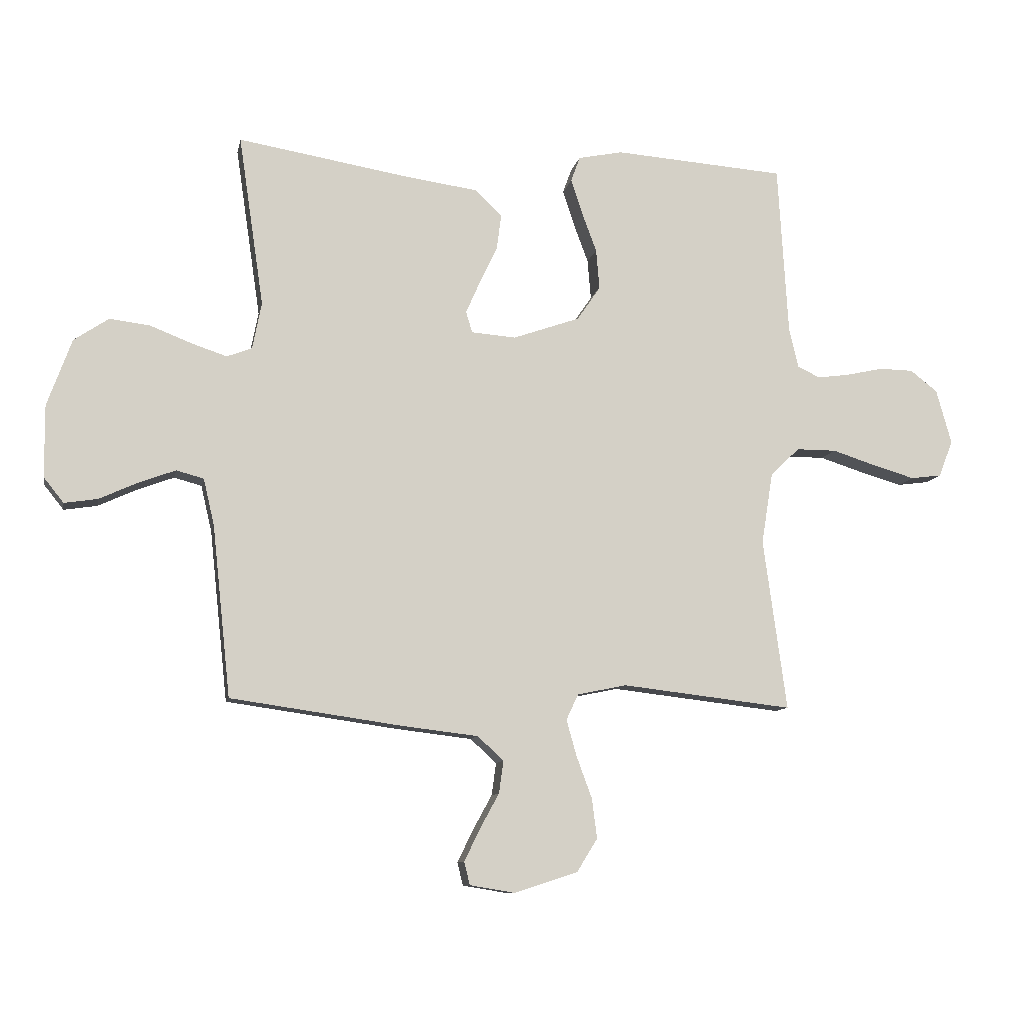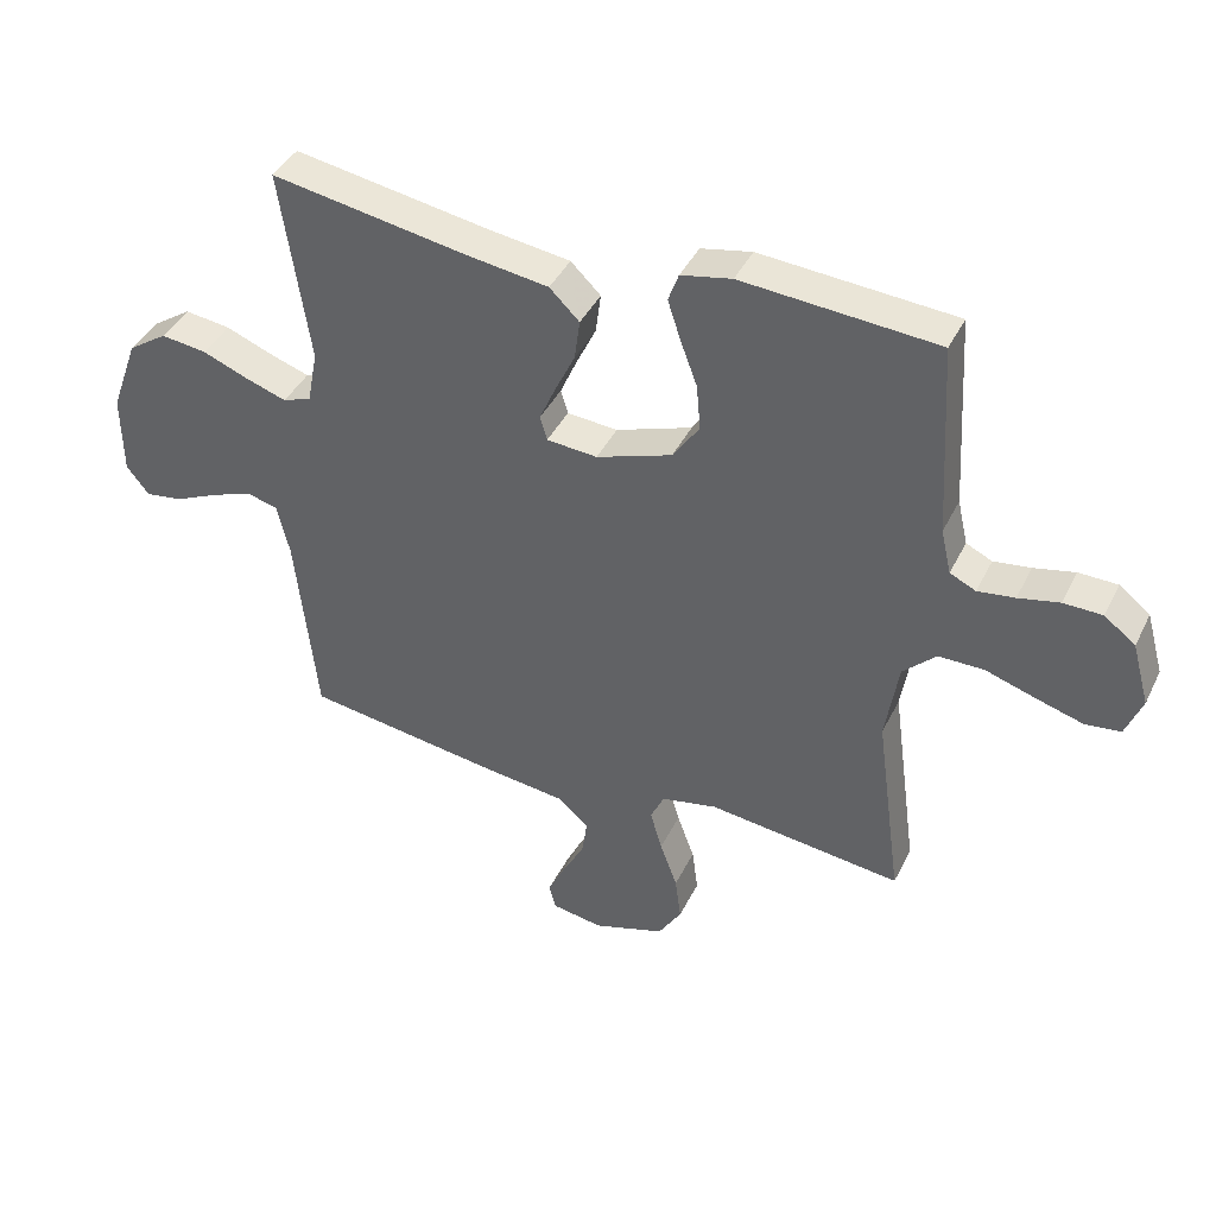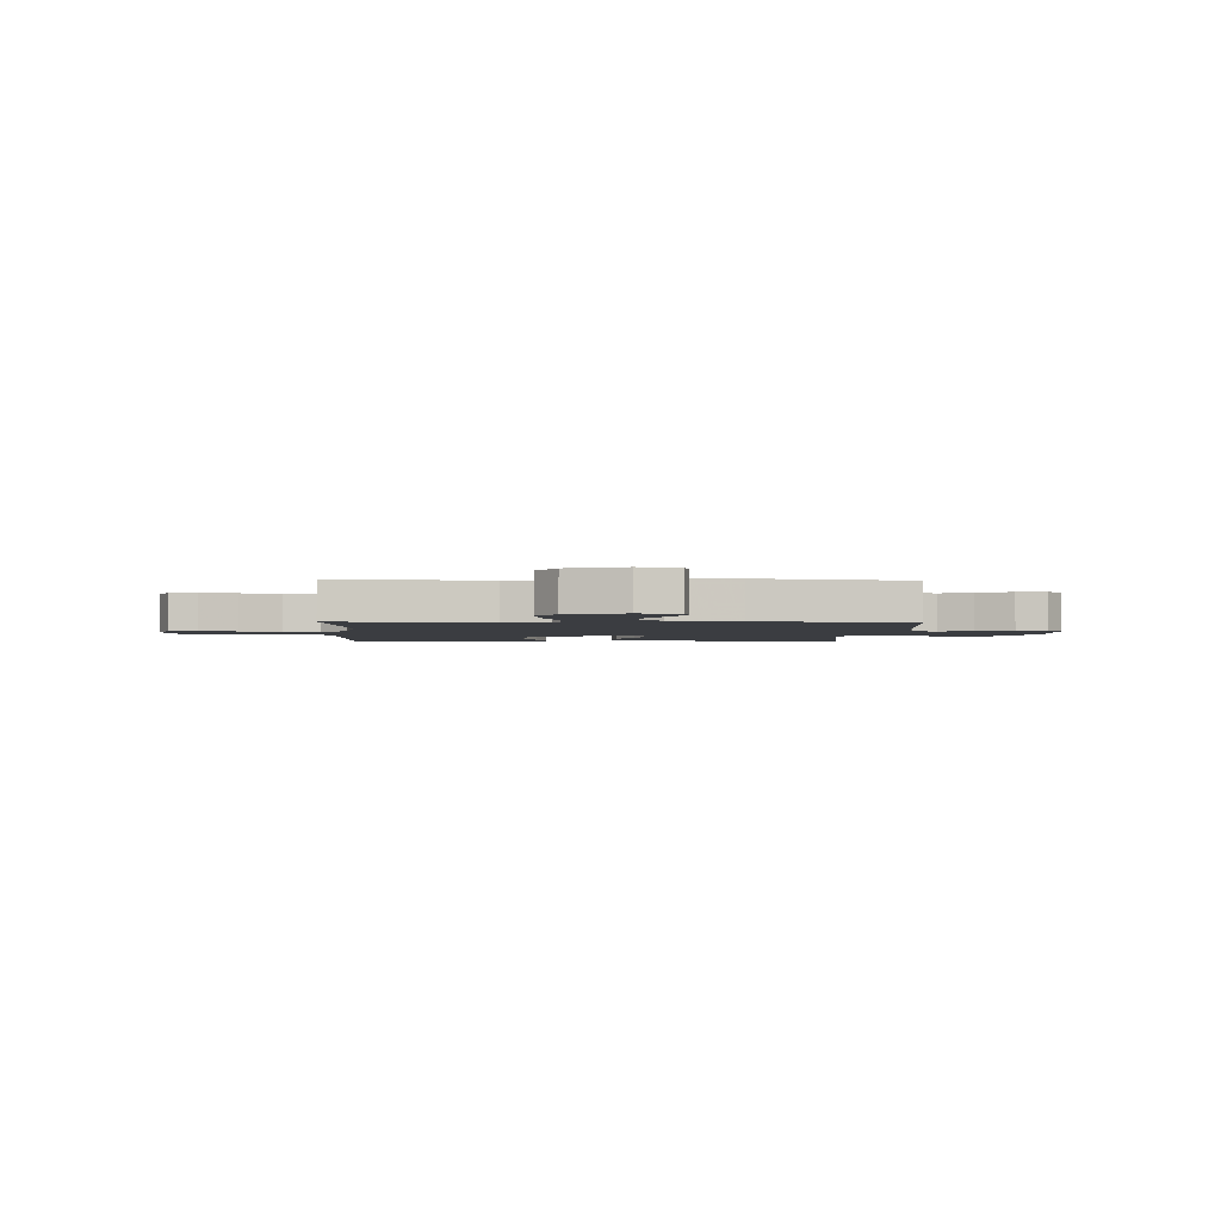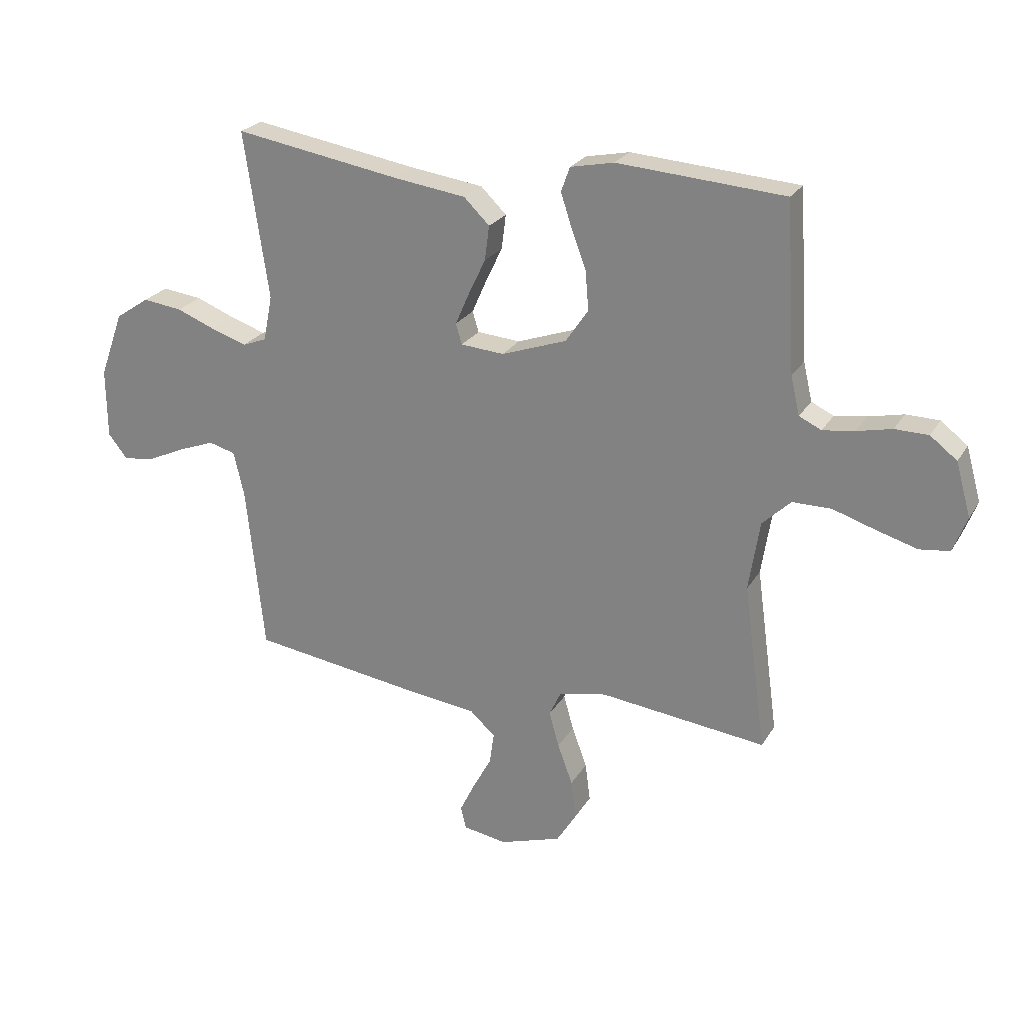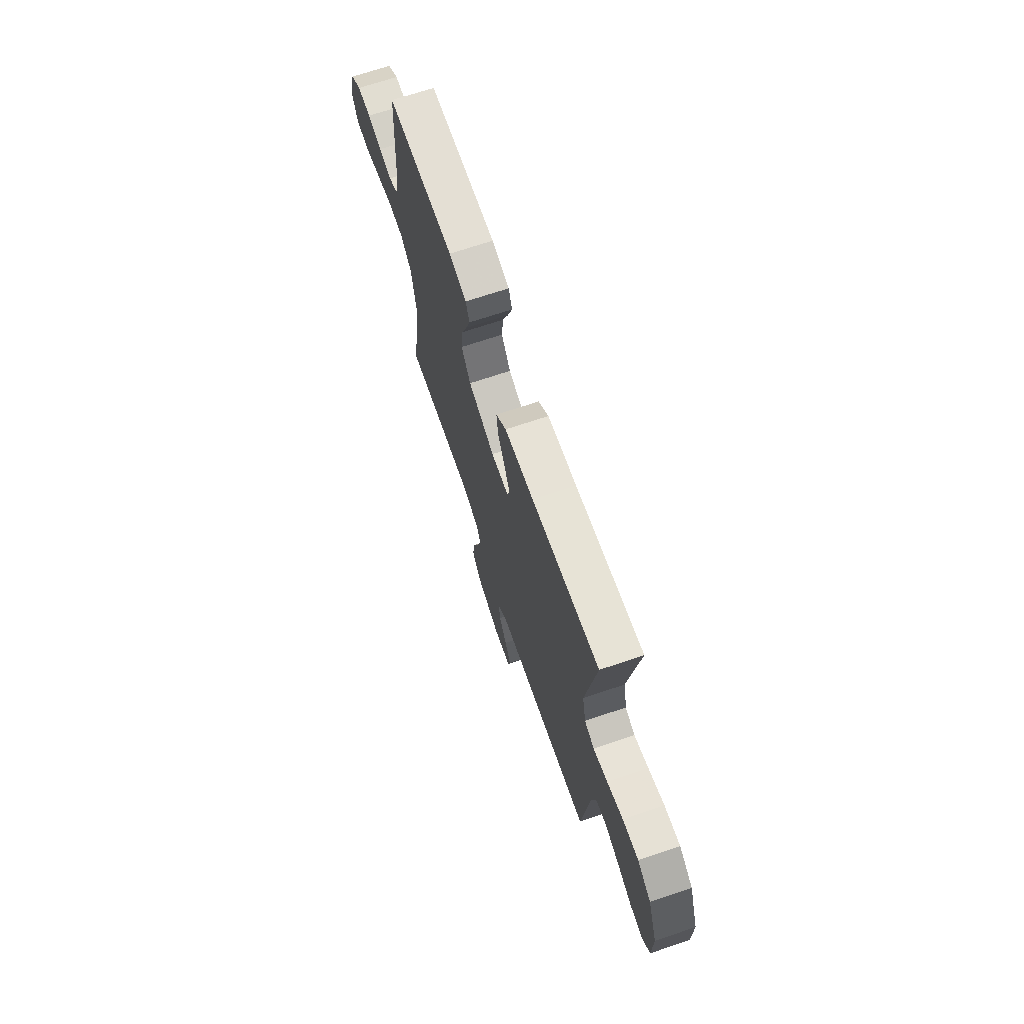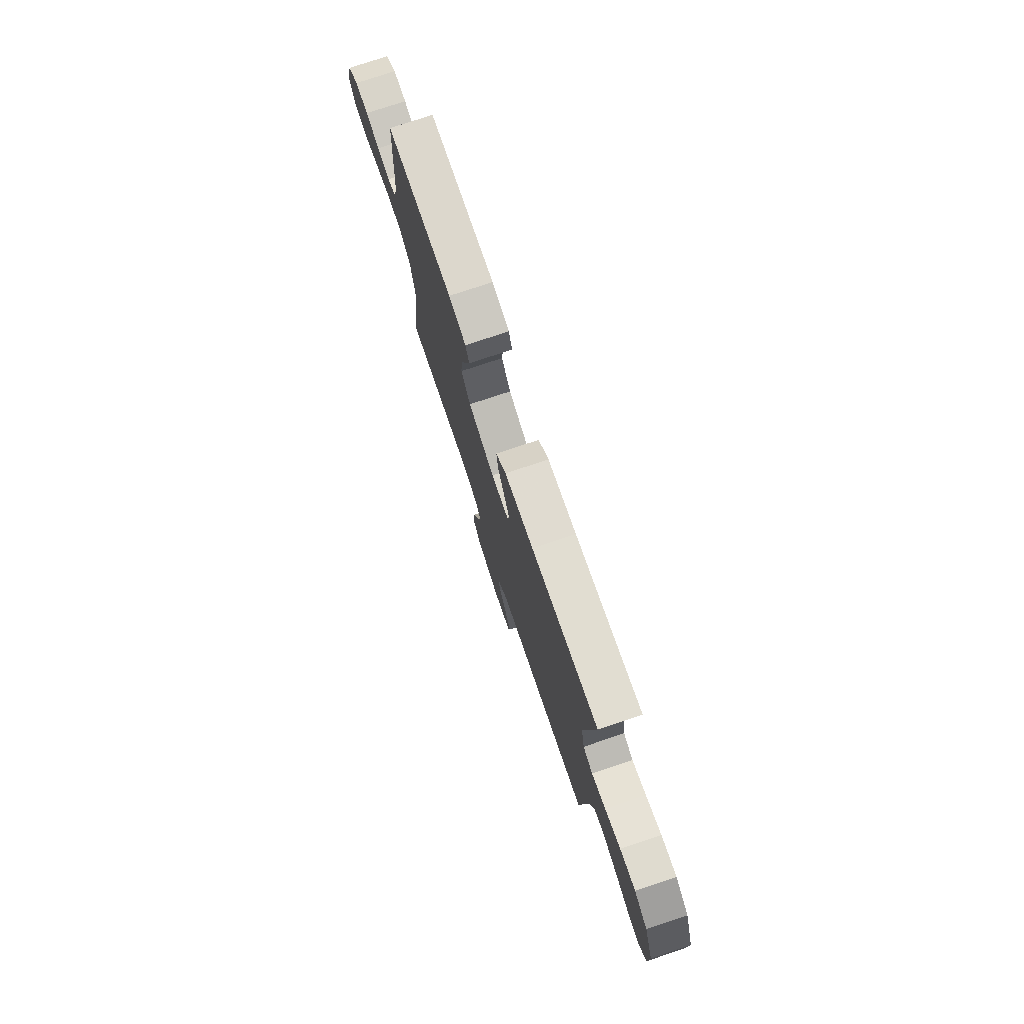
<metadata>
{"format":"obj","ext":"obj","renderer":"f3d","projection":"perspective","resolution":1024,"background":"white","views":[{"elev":-9.8,"azim":-11.1,"up":"+Z"},{"elev":41.1,"azim":24.5,"up":"+Z"},{"elev":-2.6,"azim":177.3,"up":"+Y"},{"elev":24.2,"azim":23.8,"up":"+Z"},{"elev":69.7,"azim":-108.6,"up":"+Z"},{"elev":76.4,"azim":-108.5,"up":"+Z"}]}
</metadata>
<code>
v 0.5 0.07 0.5
v 0.518 0.07 0.2
v 0.534 0.07 0.131
v 0.574 0.07 0.112
v 0.631 0.07 0.12
v 0.694 0.07 0.134
v 0.754 0.07 0.133
v 0.802 0.07 0.096
v 0.829 0.07 0
v 0.804 0.07 -0.064
v 0.75 0.07 -0.071
v 0.678 0.07 -0.05
v 0.6 0.07 -0.025
v 0.53 0.07 -0.025
v 0.479 0.07 -0.074
v 0.459 0.07 -0.2
v 0.5 0.07 -0.5
v 0.2 0.07 -0.465
v 0.114 0.07 -0.483
v 0.093 0.07 -0.528
v 0.111 0.07 -0.592
v 0.138 0.07 -0.665
v 0.147 0.07 -0.735
v 0.111 0.07 -0.793
v 0 0.07 -0.829
v -0.079 0.07 -0.816
v -0.089 0.07 -0.776
v -0.062 0.07 -0.72
v -0.028 0.07 -0.658
v -0.02 0.07 -0.601
v -0.066 0.07 -0.559
v -0.2 0.07 -0.543
v -0.5 0.07 -0.5
v -0.532 0.07 -0.2
v -0.551 0.07 -0.119
v -0.599 0.07 -0.106
v -0.663 0.07 -0.13
v -0.731 0.07 -0.161
v -0.789 0.07 -0.17
v -0.824 0.07 -0.126
v -0.825 0.07 0
v -0.782 0.07 0.118
v -0.721 0.07 0.159
v -0.65 0.07 0.15
v -0.579 0.07 0.122
v -0.516 0.07 0.101
v -0.472 0.07 0.118
v -0.456 0.07 0.2
v -0.5 0.07 0.5
v -0.2 0.07 0.45
v -0.071 0.07 0.432
v -0.025 0.07 0.387
v -0.033 0.07 0.325
v -0.064 0.07 0.26
v -0.089 0.07 0.203
v -0.078 0.07 0.166
v 0 0.07 0.16
v 0.117 0.07 0.201
v 0.158 0.07 0.261
v 0.152 0.07 0.331
v 0.126 0.07 0.401
v 0.106 0.07 0.462
v 0.122 0.07 0.506
v 0.2 0.07 0.522
v 0.5 0 0.5
v 0.518 0 0.2
v 0.534 0 0.131
v 0.574 0 0.112
v 0.631 0 0.12
v 0.694 0 0.134
v 0.754 0 0.133
v 0.802 0 0.096
v 0.829 0 0
v 0.804 0 -0.064
v 0.75 0 -0.071
v 0.678 0 -0.05
v 0.6 0 -0.025
v 0.53 0 -0.025
v 0.479 0 -0.074
v 0.459 0 -0.2
v 0.5 0 -0.5
v 0.2 0 -0.465
v 0.114 0 -0.483
v 0.093 0 -0.528
v 0.111 0 -0.592
v 0.138 0 -0.665
v 0.147 0 -0.735
v 0.111 0 -0.793
v 0 0 -0.829
v -0.079 0 -0.816
v -0.089 0 -0.776
v -0.062 0 -0.72
v -0.028 0 -0.658
v -0.02 0 -0.601
v -0.066 0 -0.559
v -0.2 0 -0.543
v -0.5 0 -0.5
v -0.532 0 -0.2
v -0.551 0 -0.119
v -0.599 0 -0.106
v -0.663 0 -0.13
v -0.731 0 -0.161
v -0.789 0 -0.17
v -0.824 0 -0.126
v -0.825 0 0
v -0.782 0 0.118
v -0.721 0 0.159
v -0.65 0 0.15
v -0.579 0 0.122
v -0.516 0 0.101
v -0.472 0 0.118
v -0.456 0 0.2
v -0.5 0 0.5
v -0.2 0 0.45
v -0.071 0 0.432
v -0.025 0 0.387
v -0.033 0 0.325
v -0.064 0 0.26
v -0.089 0 0.203
v -0.078 0 0.166
v 0 0 0.16
v 0.117 0 0.201
v 0.158 0 0.261
v 0.152 0 0.331
v 0.126 0 0.401
v 0.106 0 0.462
v 0.122 0 0.506
v 0.2 0 0.522
f 63 64 1 2
f 60 61 62 63
f 60 63 2 3
f 59 60 3
f 58 59 3 4
f 57 58 4
f 56 57 4
f 51 52 53 54
f 50 51 54 55
f 48 49 50 55
f 47 48 55 56
f 42 43 44 45
f 42 45 46
f 41 42 46
f 40 41 46
f 37 38 39 40
f 36 37 40 46
f 35 36 46 47
f 31 32 33 34
f 31 34 35 47
f 26 27 28 29
f 24 25 26 29
f 24 29 30
f 21 22 23 24
f 20 21 24 30
f 19 20 30 31
f 16 17 18
f 15 16 18 19
f 10 11 12 13
f 8 9 10 13
f 8 13 14
f 5 6 7 8
f 4 5 8 14
f 56 4 14 15
f 31 47 56
f 15 19 31 56
f 66 65 128 127
f 127 126 125 124
f 67 66 127 124
f 67 124 123
f 68 67 123 122
f 68 122 121
f 68 121 120
f 118 117 116 115
f 119 118 115 114
f 119 114 113 112
f 120 119 112 111
f 109 108 107 106
f 110 109 106
f 110 106 105
f 110 105 104
f 104 103 102 101
f 110 104 101 100
f 111 110 100 99
f 98 97 96 95
f 111 99 98 95
f 93 92 91 90
f 93 90 89 88
f 94 93 88
f 88 87 86 85
f 94 88 85 84
f 95 94 84 83
f 82 81 80
f 83 82 80 79
f 77 76 75 74
f 77 74 73 72
f 78 77 72
f 72 71 70 69
f 78 72 69 68
f 79 78 68 120
f 120 111 95
f 120 95 83 79
f 1 65 66 2
f 2 66 67 3
f 3 67 68 4
f 4 68 69 5
f 5 69 70 6
f 6 70 71 7
f 7 71 72 8
f 8 72 73 9
f 9 73 74 10
f 10 74 75 11
f 11 75 76 12
f 12 76 77 13
f 13 77 78 14
f 14 78 79 15
f 15 79 80 16
f 16 80 81 17
f 17 81 82 18
f 18 82 83 19
f 19 83 84 20
f 20 84 85 21
f 21 85 86 22
f 22 86 87 23
f 23 87 88 24
f 24 88 89 25
f 25 89 90 26
f 26 90 91 27
f 27 91 92 28
f 28 92 93 29
f 29 93 94 30
f 30 94 95 31
f 31 95 96 32
f 32 96 97 33
f 33 97 98 34
f 34 98 99 35
f 35 99 100 36
f 36 100 101 37
f 37 101 102 38
f 38 102 103 39
f 39 103 104 40
f 40 104 105 41
f 41 105 106 42
f 42 106 107 43
f 43 107 108 44
f 44 108 109 45
f 45 109 110 46
f 46 110 111 47
f 47 111 112 48
f 48 112 113 49
f 49 113 114 50
f 50 114 115 51
f 51 115 116 52
f 52 116 117 53
f 53 117 118 54
f 54 118 119 55
f 55 119 120 56
f 56 120 121 57
f 57 121 122 58
f 58 122 123 59
f 59 123 124 60
f 60 124 125 61
f 61 125 126 62
f 62 126 127 63
f 63 127 128 64
f 64 128 65 1

</code>
